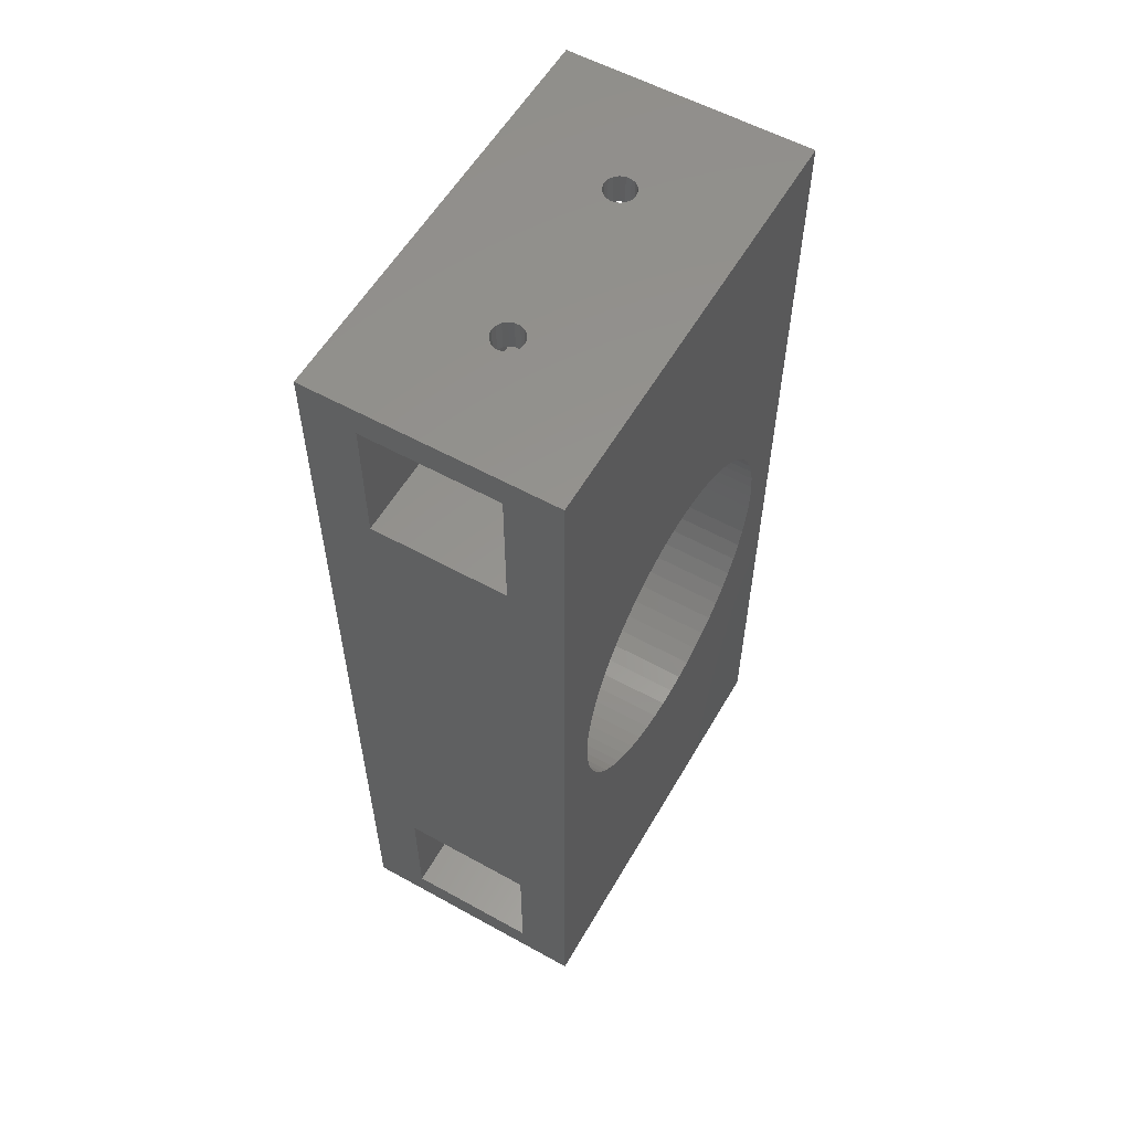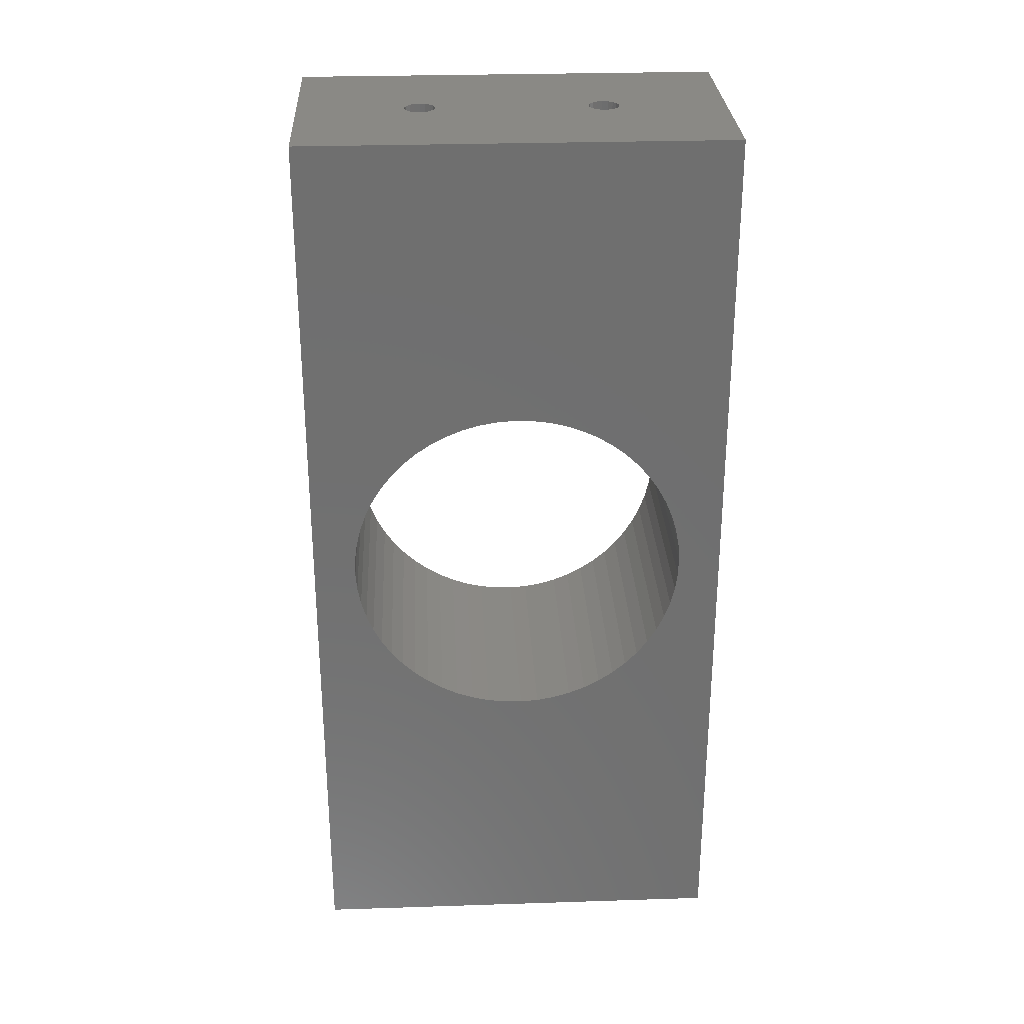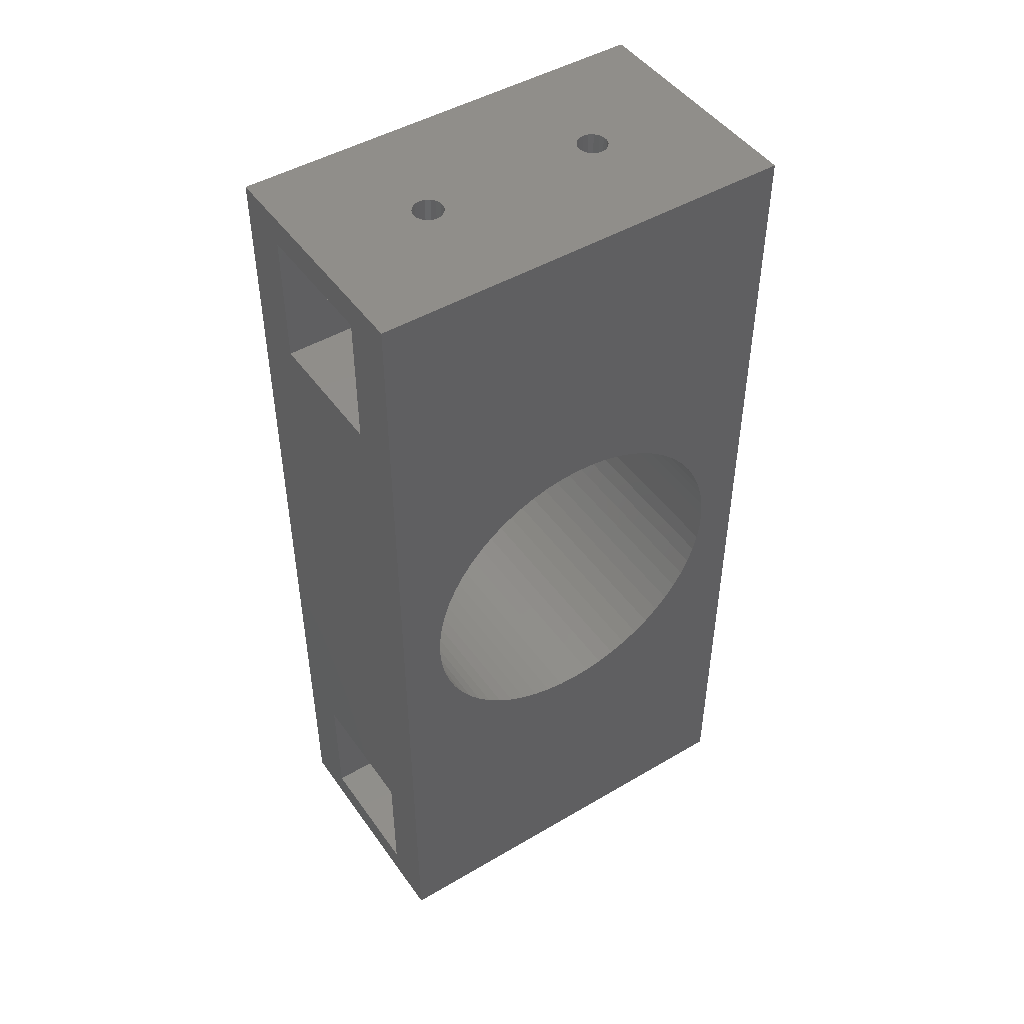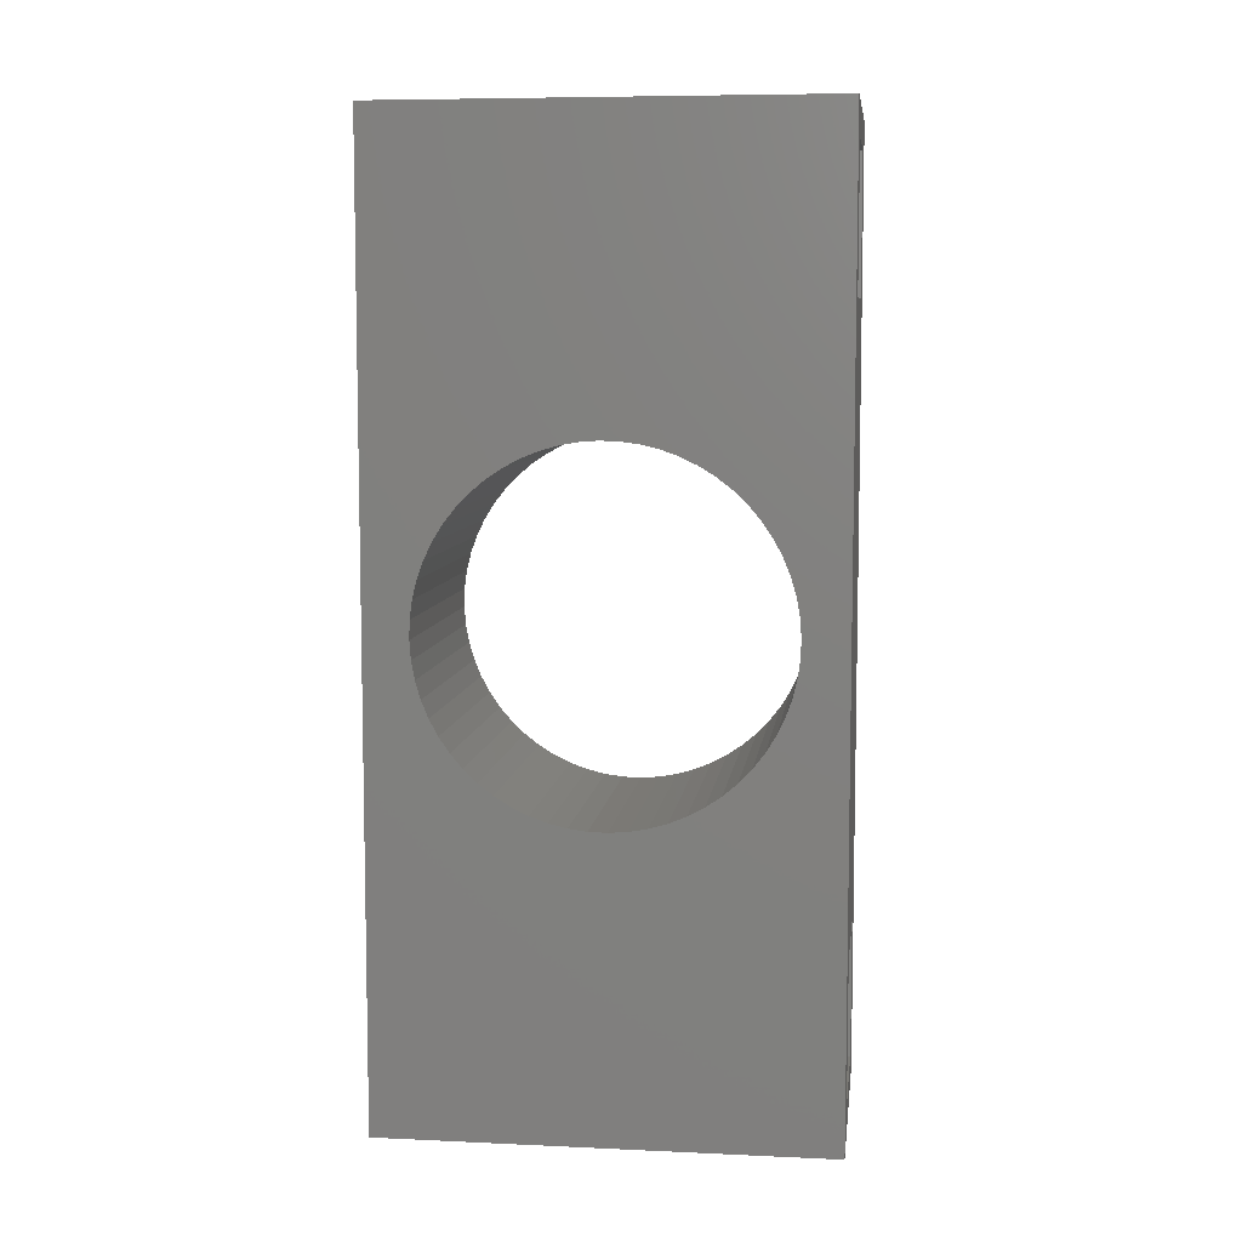
<metadata>
{"format":"stl","ext":"stl","renderer":"f3d","projection":"perspective","resolution":1024,"background":"white","views":[{"elev":57.2,"azim":29.9,"up":"+Y"},{"elev":28.5,"azim":-92.8,"up":"+Y"},{"elev":47.1,"azim":-123.6,"up":"+Y"},{"elev":7.4,"azim":-82.7,"up":"+Y"}]}
</metadata>
<code>
# stl→obj: 288 verts, 600 faces
v -10 -37.5 0
v -10 -10.18 27.11
v -10 -11.13 25.99
v -10 -11.96 24.78
v -10 -12.65 23.49
v -10 -13.21 22.14
v -10 -13.62 20.73
v -10 -13.88 19.29
v -10 -14 17.83
v -10 -13.95 16.37
v -10 -13.76 14.91
v -10 -13.41 13.49
v -10 -12.92 12.11
v -10 -12.29 10.79
v -10 -11.52 9.541
v -10 -10.62 8.38
v -10 -9.611 7.32
v -10 -8.494 6.371
v -10 -7.284 5.544
v -10 -5.995 4.848
v -10 -4.639 4.291
v -10 -3.233 3.878
v -10 -1.792 3.615
v -10 37.5 0
v -10 -37.5 35
v -10 37.5 35
v -10 -1.134 31.45
v -10 -2.587 31.26
v -10 -4.011 30.91
v -10 -5.391 30.42
v -10 -6.712 29.79
v -10 -7.959 29.02
v -10 -9.12 28.12
v -10 -0.3304 3.504
v -10 1.134 3.546
v -10 2.587 3.741
v -10 4.011 4.087
v -10 5.391 4.58
v -10 6.712 5.214
v -10 7.959 5.983
v -10 9.12 6.878
v -10 10.18 7.889
v -10 11.13 9.006
v -10 11.96 10.22
v -10 12.65 11.51
v -10 13.21 12.86
v -10 13.62 14.27
v -10 13.88 15.71
v -10 14 17.17
v -10 13.95 18.63
v -10 13.76 20.09
v -10 13.41 21.51
v -10 12.92 22.89
v -10 12.29 24.21
v -10 11.52 25.46
v -10 10.62 26.62
v -10 9.611 27.68
v -10 8.494 28.63
v -10 7.284 29.46
v -10 5.995 30.15
v -10 4.639 30.71
v -10 3.233 31.12
v -10 1.792 31.38
v -10 0.3304 31.5
v 10 -37.5 0
v 10 1.134 3.546
v 10 -0.3304 3.504
v 10 -1.792 3.615
v 10 -3.233 3.878
v 10 -4.639 4.291
v 10 -5.995 4.848
v 10 -7.284 5.544
v 10 -8.494 6.371
v 10 -9.611 7.32
v 10 -10.62 8.38
v 10 -11.52 9.541
v 10 -12.29 10.79
v 10 -12.92 12.11
v 10 -13.41 13.49
v 10 -13.76 14.91
v 10 -13.95 16.37
v 10 -14 17.83
v 10 -37.5 35
v 10 37.5 0
v 10 9.611 27.68
v 10 10.62 26.62
v 10 11.52 25.46
v 10 12.29 24.21
v 10 12.92 22.89
v 10 13.41 21.51
v 10 13.76 20.09
v 10 13.95 18.63
v 10 14 17.17
v 10 13.88 15.71
v 10 13.62 14.27
v 10 13.21 12.86
v 10 12.65 11.51
v 10 11.96 10.22
v 10 11.13 9.006
v 10 10.18 7.889
v 10 9.12 6.878
v 10 7.959 5.983
v 10 6.712 5.214
v 10 5.391 4.58
v 10 4.011 4.087
v 10 2.587 3.741
v 10 37.5 35
v 10 1.792 31.38
v 10 3.233 31.12
v 10 4.639 30.71
v 10 5.995 30.15
v 10 7.284 29.46
v 10 8.494 28.63
v 10 -13.88 19.29
v 10 -13.62 20.73
v 10 -13.21 22.14
v 10 -12.65 23.49
v 10 -11.96 24.78
v 10 -11.13 25.99
v 10 -10.18 27.11
v 10 -9.12 28.12
v 10 -7.959 29.02
v 10 -6.712 29.79
v 10 -5.391 30.42
v 10 -4.011 30.91
v 10 -2.587 31.26
v 10 -1.134 31.45
v 10 0.3304 31.5
v 0.2171 37.5 23.77
v 0.9576 37.5 10.8
v 0.625 37.5 11.08
v -0.625 37.5 11.08
v -0.2171 37.5 23.77
v -0.2171 37.5 11.23
v -0.9576 37.5 10.8
v -1.175 37.5 25.43
v -1.25 37.5 25
v -1.175 37.5 24.57
v -0.9576 37.5 24.2
v -0.625 37.5 23.92
v -1.175 37.5 10.43
v -1.25 37.5 10
v -1.175 37.5 9.572
v -0.9576 37.5 9.197
v -0.625 37.5 8.917
v -0.2171 37.5 8.769
v 0.2171 37.5 8.769
v 0.2171 37.5 26.23
v -0.2171 37.5 26.23
v -0.625 37.5 26.08
v -0.9576 37.5 25.8
v 0.625 37.5 8.917
v 0.9576 37.5 9.197
v 1.175 37.5 9.572
v 1.25 37.5 10
v 1.175 37.5 10.43
v 0.625 37.5 23.92
v 0.9576 37.5 24.2
v 1.175 37.5 24.57
v 1.25 37.5 25
v 1.175 37.5 25.43
v 0.9576 37.5 25.8
v 0.625 37.5 26.08
v 0.2171 37.5 11.23
v 0.2171 35 23.77
v -0.2171 35 23.77
v -0.2171 35 11.23
v 0.2171 35 11.23
v 0.625 35 11.08
v 0.9576 35 10.8
v 1.175 35 10.43
v 5.5 35 0
v -5.5 35 0
v -1.175 35 10.43
v -0.9576 35 10.8
v -0.625 35 11.08
v 5.5 35 35
v 1.25 35 25
v 1.175 35 24.57
v 0.9576 35 24.2
v 0.625 35 23.92
v -5.5 35 35
v -0.2171 35 26.23
v 0.2171 35 26.23
v 0.625 35 26.08
v 0.9576 35 25.8
v 1.175 35 25.43
v 1.25 35 10
v 1.175 35 9.572
v 0.9576 35 9.197
v 0.625 35 8.917
v 0.2171 35 8.769
v -0.2171 35 8.769
v -0.625 35 8.917
v -0.9576 35 9.197
v -1.175 35 9.572
v -1.25 35 10
v -0.625 35 23.92
v -0.9576 35 24.2
v -1.175 35 24.57
v -1.25 35 25
v -1.175 35 25.43
v -0.9576 35 25.8
v -0.625 35 26.08
v -0.2171 -37.5 23.77
v -0.9576 -37.5 10.8
v -0.625 -37.5 11.08
v 0.625 -37.5 11.08
v 0.2171 -37.5 23.77
v 0.2171 -37.5 11.23
v 0.9576 -37.5 10.8
v 1.175 -37.5 25.43
v 1.25 -37.5 25
v 1.175 -37.5 24.57
v 0.9576 -37.5 24.2
v 0.625 -37.5 23.92
v 1.175 -37.5 10.43
v 1.25 -37.5 10
v 1.175 -37.5 9.572
v 0.9576 -37.5 9.197
v 0.625 -37.5 8.917
v 0.2171 -37.5 8.769
v -0.2171 -37.5 8.769
v -0.2171 -37.5 26.23
v 0.2171 -37.5 26.23
v 0.625 -37.5 26.08
v 0.9576 -37.5 25.8
v -0.625 -37.5 8.917
v -0.9576 -37.5 9.197
v -1.175 -37.5 9.572
v -1.25 -37.5 10
v -1.175 -37.5 10.43
v -0.625 -37.5 23.92
v -0.9576 -37.5 24.2
v -1.175 -37.5 24.57
v -1.25 -37.5 25
v -1.175 -37.5 25.43
v -0.9576 -37.5 25.8
v -0.625 -37.5 26.08
v -0.2171 -37.5 11.23
v 0.2171 -35 23.77
v 5.5 -35 0
v 1.175 -35 10.43
v 0.9576 -35 10.8
v 0.625 -35 11.08
v 0.2171 -35 11.23
v -0.2171 -35 11.23
v -0.2171 -35 23.77
v -0.625 -35 11.08
v -0.9576 -35 10.8
v -1.175 -35 10.43
v -5.5 -35 0
v 0.625 -35 23.92
v 0.9576 -35 24.2
v 1.175 -35 24.57
v 1.25 -35 25
v 5.5 -35 35
v 1.175 -35 25.43
v 0.9576 -35 25.8
v 0.625 -35 26.08
v 0.2171 -35 26.23
v -0.2171 -35 26.23
v -5.5 -35 35
v -0.2171 -35 8.769
v 0.2171 -35 8.769
v 0.625 -35 8.917
v 0.9576 -35 9.197
v 1.175 -35 9.572
v 1.25 -35 10
v -1.25 -35 10
v -1.175 -35 9.572
v -0.9576 -35 9.197
v -0.625 -35 8.917
v -1.25 -35 25
v -1.175 -35 24.57
v -0.9576 -35 24.2
v -0.625 -35 23.92
v -0.625 -35 26.08
v -0.9576 -35 25.8
v -1.175 -35 25.43
v -5.5 -24 35
v -5.5 24 35
v 5.5 24 35
v 5.5 -24 35
v -5.5 24 0
v -5.5 -24 0
v 5.5 -24 0
v 5.5 24 0
f 1 2 3
f 1 3 4
f 1 4 5
f 1 5 6
f 1 6 7
f 1 7 8
f 1 8 9
f 1 9 10
f 1 10 11
f 1 11 12
f 1 12 13
f 1 13 14
f 1 14 15
f 1 15 16
f 1 16 17
f 1 17 18
f 1 18 19
f 1 19 20
f 1 20 21
f 1 21 22
f 1 22 23
f 1 23 24
f 25 26 27
f 25 27 28
f 25 28 29
f 25 29 30
f 25 30 31
f 25 31 32
f 25 32 33
f 25 33 2
f 25 2 1
f 24 23 34
f 24 34 35
f 24 35 36
f 24 36 37
f 24 37 38
f 24 38 39
f 24 39 40
f 24 40 41
f 24 41 42
f 24 42 43
f 24 43 44
f 24 44 45
f 24 45 46
f 24 46 47
f 24 47 48
f 24 48 49
f 24 49 50
f 24 50 26
f 26 50 51
f 26 51 52
f 26 52 53
f 26 53 54
f 26 54 55
f 26 55 56
f 26 56 57
f 26 57 58
f 26 58 59
f 26 59 60
f 26 60 61
f 26 61 62
f 26 62 63
f 26 63 64
f 26 64 27
f 65 66 67
f 65 67 68
f 65 68 69
f 65 69 70
f 65 70 71
f 65 71 72
f 65 72 73
f 65 73 74
f 65 74 75
f 65 75 76
f 65 76 77
f 65 77 78
f 65 78 79
f 65 79 80
f 65 80 81
f 65 81 82
f 65 82 83
f 84 85 86
f 84 86 87
f 84 87 88
f 84 88 89
f 84 89 90
f 84 90 91
f 84 91 92
f 84 92 93
f 84 93 94
f 84 94 95
f 84 95 96
f 84 96 97
f 84 97 98
f 84 98 99
f 84 99 100
f 84 100 101
f 84 101 102
f 84 102 103
f 84 103 104
f 84 104 105
f 84 105 106
f 84 106 66
f 84 66 65
f 107 83 108
f 107 108 109
f 107 109 110
f 107 110 111
f 107 111 112
f 107 112 113
f 107 113 85
f 107 85 84
f 83 82 114
f 83 114 115
f 83 115 116
f 83 116 117
f 83 117 118
f 83 118 119
f 83 119 120
f 83 120 121
f 83 121 122
f 83 122 123
f 83 123 124
f 83 124 125
f 83 125 126
f 83 126 127
f 83 127 128
f 83 128 108
f 31 122 32
f 32 122 121
f 32 121 33
f 33 121 120
f 33 120 2
f 2 120 119
f 2 119 3
f 3 119 118
f 3 118 4
f 4 118 117
f 4 117 5
f 5 117 116
f 5 116 6
f 6 116 115
f 6 115 7
f 7 115 114
f 7 114 8
f 8 114 82
f 8 82 9
f 9 82 81
f 9 81 10
f 10 81 80
f 10 80 11
f 11 80 79
f 11 79 12
f 12 79 78
f 12 78 13
f 13 78 77
f 13 77 14
f 122 31 123
f 123 31 30
f 123 30 124
f 124 30 29
f 124 29 125
f 125 29 28
f 125 28 126
f 126 28 27
f 126 27 127
f 127 27 64
f 127 64 128
f 128 64 63
f 128 63 108
f 108 63 62
f 108 62 109
f 109 62 61
f 109 61 110
f 110 61 60
f 110 60 111
f 111 60 59
f 111 59 112
f 112 59 58
f 112 58 113
f 113 58 57
f 113 57 85
f 85 57 56
f 85 56 86
f 86 56 55
f 86 55 87
f 87 55 54
f 87 54 88
f 39 102 40
f 40 102 101
f 40 101 41
f 41 101 100
f 41 100 42
f 42 100 99
f 42 99 43
f 43 99 98
f 43 98 44
f 44 98 97
f 44 97 45
f 45 97 96
f 45 96 46
f 46 96 95
f 46 95 47
f 47 95 94
f 47 94 48
f 48 94 93
f 48 93 49
f 49 93 92
f 49 92 50
f 50 92 91
f 50 91 51
f 51 91 90
f 51 90 52
f 52 90 89
f 52 89 53
f 53 89 88
f 53 88 54
f 102 39 103
f 103 39 38
f 103 38 104
f 104 38 37
f 104 37 105
f 105 37 36
f 105 36 106
f 106 36 35
f 106 35 66
f 66 35 34
f 66 34 67
f 67 34 23
f 67 23 68
f 68 23 22
f 68 22 69
f 69 22 21
f 69 21 70
f 70 21 20
f 70 20 71
f 71 20 19
f 71 19 72
f 72 19 18
f 72 18 73
f 73 18 17
f 73 17 74
f 74 17 16
f 74 16 75
f 75 16 15
f 75 15 76
f 76 15 14
f 76 14 77
f 129 130 131
f 132 133 134
f 133 132 135
f 24 26 136
f 24 136 137
f 24 137 138
f 24 138 139
f 24 139 140
f 24 140 133
f 24 133 135
f 24 135 141
f 24 141 142
f 24 142 143
f 24 143 144
f 24 144 145
f 24 145 146
f 24 146 147
f 24 147 84
f 26 107 148
f 26 148 149
f 26 149 150
f 26 150 151
f 26 151 136
f 84 147 152
f 84 152 153
f 84 153 154
f 84 154 155
f 84 155 156
f 84 156 130
f 84 130 129
f 84 129 157
f 84 157 158
f 84 158 159
f 84 159 160
f 84 160 161
f 107 84 161
f 107 161 162
f 107 162 163
f 107 163 148
f 131 164 129
f 129 164 134
f 129 134 133
f 165 166 167
f 165 167 168
f 165 168 169
f 165 169 170
f 165 170 171
f 165 171 172
f 166 173 174
f 166 174 175
f 166 175 176
f 166 176 167
f 172 177 178
f 172 178 179
f 172 179 180
f 172 180 181
f 172 181 165
f 177 182 183
f 177 183 184
f 177 184 185
f 177 185 186
f 177 186 187
f 177 187 178
f 172 171 188
f 172 188 189
f 172 189 190
f 172 190 191
f 172 191 192
f 172 192 193
f 172 193 173
f 173 193 194
f 173 194 195
f 173 195 196
f 173 196 197
f 173 197 174
f 173 166 198
f 173 198 199
f 173 199 200
f 173 200 201
f 182 173 201
f 182 201 202
f 182 202 203
f 182 203 204
f 182 204 183
f 168 131 169
f 169 131 130
f 169 130 170
f 170 130 156
f 170 156 171
f 171 156 155
f 171 155 188
f 131 168 164
f 164 168 167
f 164 167 134
f 134 167 176
f 134 176 132
f 132 176 175
f 132 175 135
f 135 175 174
f 135 174 141
f 141 174 197
f 141 197 142
f 193 145 194
f 194 145 144
f 194 144 195
f 195 144 143
f 195 143 196
f 196 143 142
f 196 142 197
f 145 193 146
f 146 193 192
f 146 192 147
f 147 192 191
f 147 191 152
f 152 191 190
f 152 190 153
f 153 190 189
f 153 189 154
f 154 189 188
f 154 188 155
f 184 163 185
f 185 163 162
f 185 162 186
f 186 162 161
f 186 161 187
f 187 161 160
f 187 160 178
f 163 184 148
f 148 184 183
f 148 183 149
f 149 183 204
f 149 204 150
f 150 204 203
f 150 203 151
f 151 203 202
f 151 202 136
f 136 202 201
f 136 201 137
f 166 140 198
f 198 140 139
f 198 139 199
f 199 139 138
f 199 138 200
f 200 138 137
f 200 137 201
f 140 166 133
f 133 166 165
f 133 165 129
f 129 165 181
f 129 181 157
f 157 181 180
f 157 180 158
f 158 180 179
f 158 179 159
f 159 179 178
f 159 178 160
f 205 206 207
f 208 209 210
f 209 208 211
f 65 83 212
f 65 212 213
f 65 213 214
f 65 214 215
f 65 215 216
f 65 216 209
f 65 209 211
f 65 211 217
f 65 217 218
f 65 218 219
f 65 219 220
f 65 220 221
f 65 221 222
f 65 222 223
f 65 223 1
f 83 25 224
f 83 224 225
f 83 225 226
f 83 226 227
f 83 227 212
f 1 223 228
f 1 228 229
f 1 229 230
f 1 230 231
f 1 231 232
f 1 232 206
f 1 206 205
f 1 205 233
f 1 233 234
f 1 234 235
f 1 235 236
f 1 236 237
f 25 1 237
f 25 237 238
f 25 238 239
f 25 239 224
f 207 240 205
f 205 240 210
f 205 210 209
f 241 242 243
f 241 243 244
f 241 244 245
f 241 245 246
f 241 246 247
f 241 247 248
f 248 247 249
f 248 249 250
f 248 250 251
f 248 251 252
f 242 241 253
f 242 253 254
f 242 254 255
f 242 255 256
f 242 256 257
f 257 256 258
f 257 258 259
f 257 259 260
f 257 260 261
f 257 261 262
f 257 262 263
f 242 252 264
f 242 264 265
f 242 265 266
f 242 266 267
f 242 267 268
f 242 268 269
f 242 269 243
f 252 251 270
f 252 270 271
f 252 271 272
f 252 272 273
f 252 273 264
f 252 274 275
f 252 275 276
f 252 276 277
f 252 277 248
f 263 262 278
f 263 278 279
f 263 279 280
f 263 280 274
f 263 274 252
f 247 207 249
f 249 207 206
f 249 206 250
f 250 206 232
f 250 232 251
f 251 232 231
f 251 231 270
f 207 247 240
f 240 247 246
f 240 246 210
f 210 246 245
f 210 245 208
f 208 245 244
f 208 244 211
f 211 244 243
f 211 243 217
f 217 243 269
f 217 269 218
f 265 221 266
f 266 221 220
f 266 220 267
f 267 220 219
f 267 219 268
f 268 219 218
f 268 218 269
f 221 265 222
f 222 265 264
f 222 264 223
f 223 264 273
f 223 273 228
f 228 273 272
f 228 272 229
f 229 272 271
f 229 271 230
f 230 271 270
f 230 270 231
f 262 239 278
f 278 239 238
f 278 238 279
f 279 238 237
f 279 237 280
f 280 237 236
f 280 236 274
f 239 262 224
f 224 262 261
f 224 261 225
f 225 261 260
f 225 260 226
f 226 260 259
f 226 259 227
f 227 259 258
f 227 258 212
f 212 258 256
f 212 256 213
f 241 216 253
f 253 216 215
f 253 215 254
f 254 215 214
f 254 214 255
f 255 214 213
f 255 213 256
f 216 241 209
f 209 241 248
f 209 248 205
f 205 248 277
f 205 277 233
f 233 277 276
f 233 276 234
f 234 276 275
f 234 275 235
f 235 275 274
f 235 274 236
f 26 25 263
f 26 263 281
f 26 281 282
f 26 282 182
f 26 182 177
f 26 177 107
f 107 177 283
f 107 283 284
f 107 284 257
f 107 257 83
f 283 282 284
f 284 282 281
f 257 263 83
f 83 263 25
f 24 84 172
f 24 172 173
f 24 173 285
f 24 285 286
f 24 286 252
f 24 252 1
f 84 65 242
f 84 242 287
f 84 287 288
f 84 288 172
f 288 287 285
f 285 287 286
f 242 65 252
f 252 65 1
f 281 263 286
f 286 263 252
f 257 284 242
f 242 284 287
f 286 287 281
f 281 287 284
f 182 282 173
f 173 282 285
f 285 282 288
f 288 282 283
f 283 177 288
f 288 177 172

</code>
